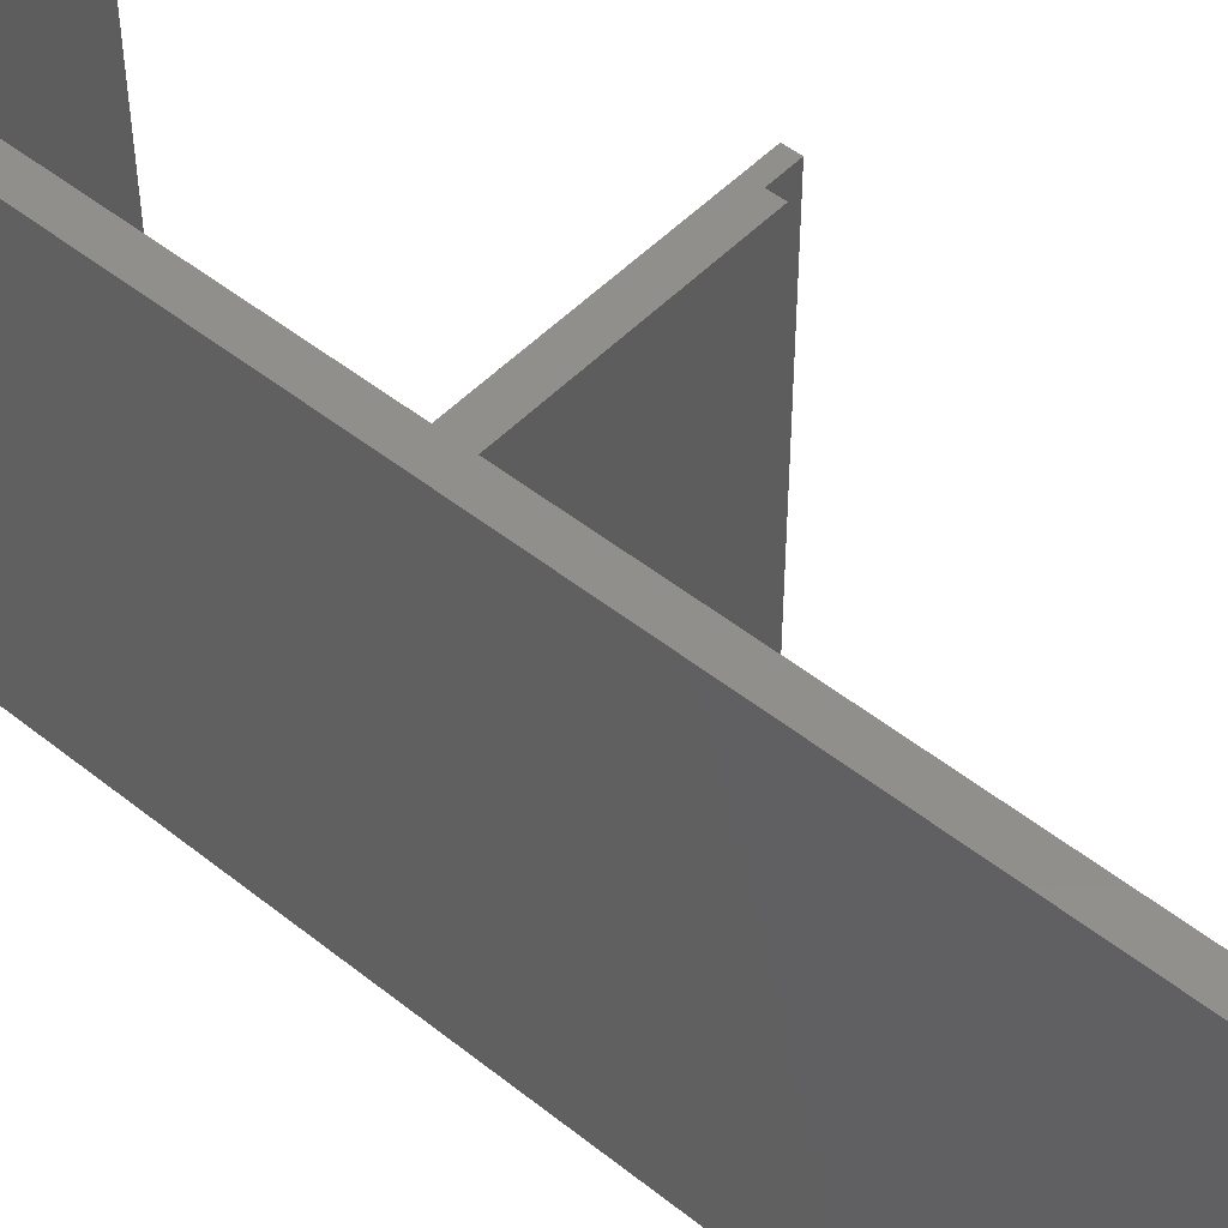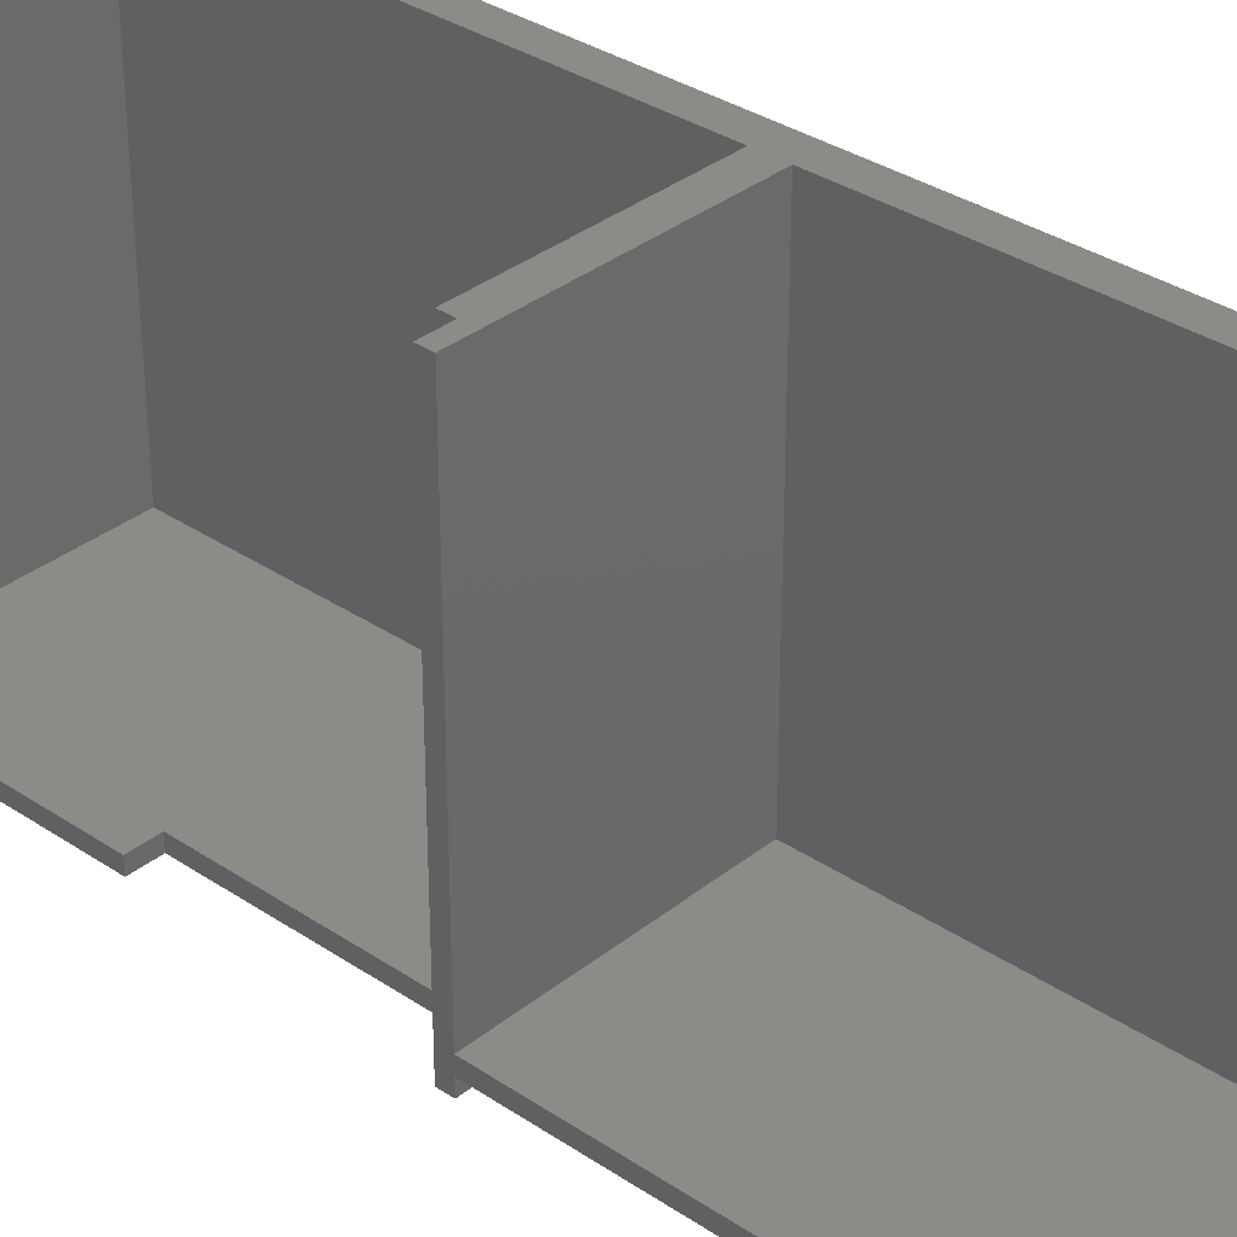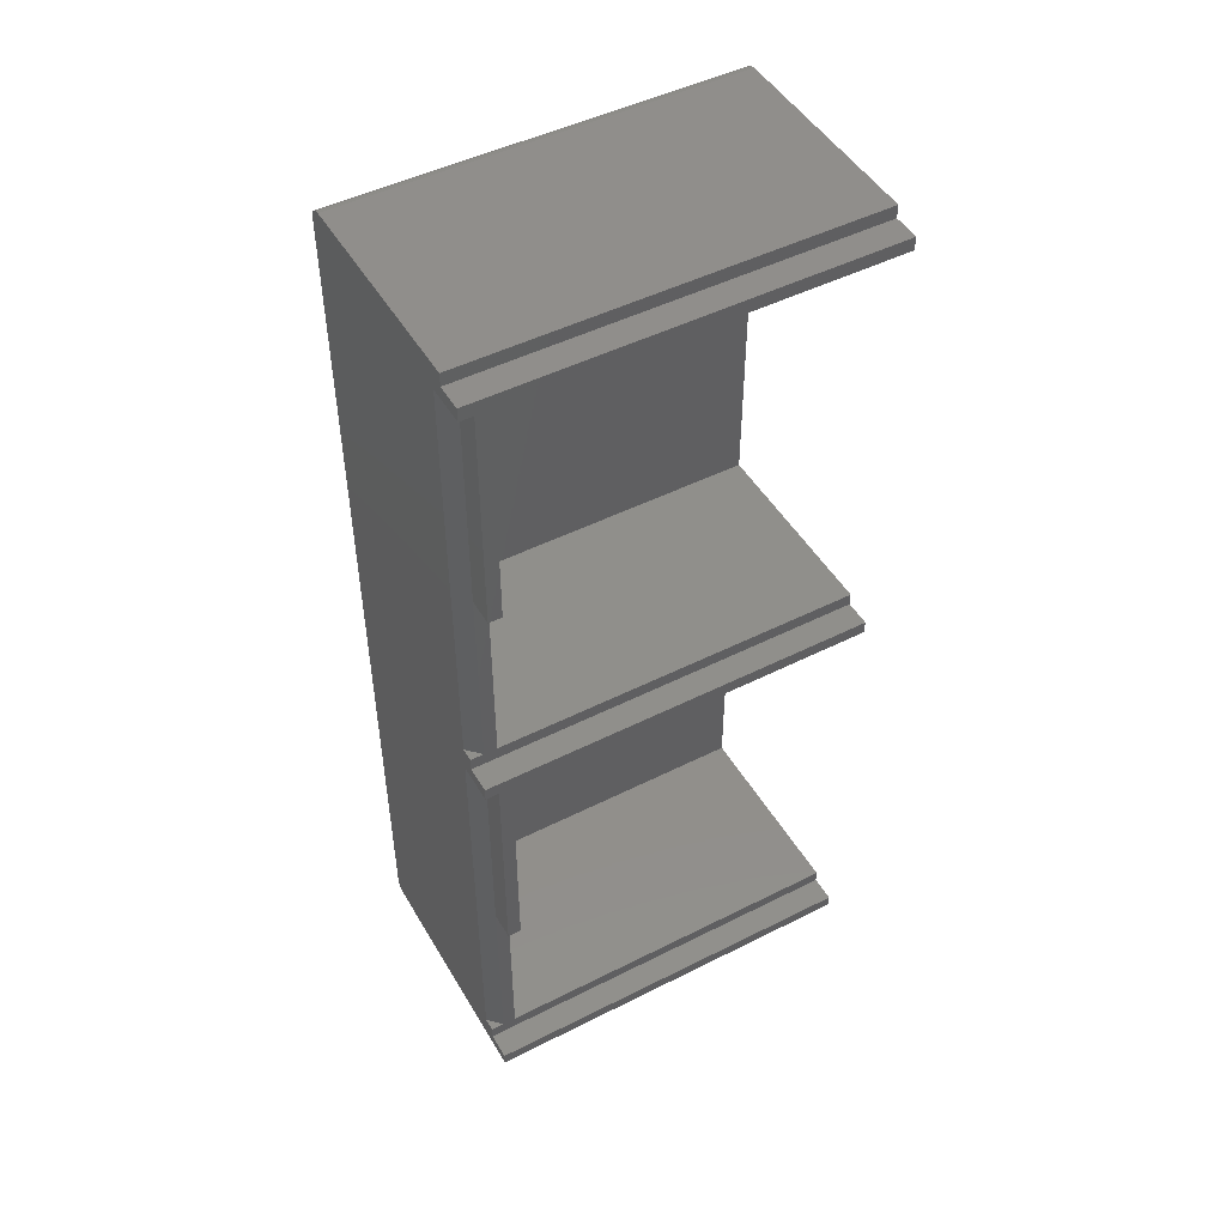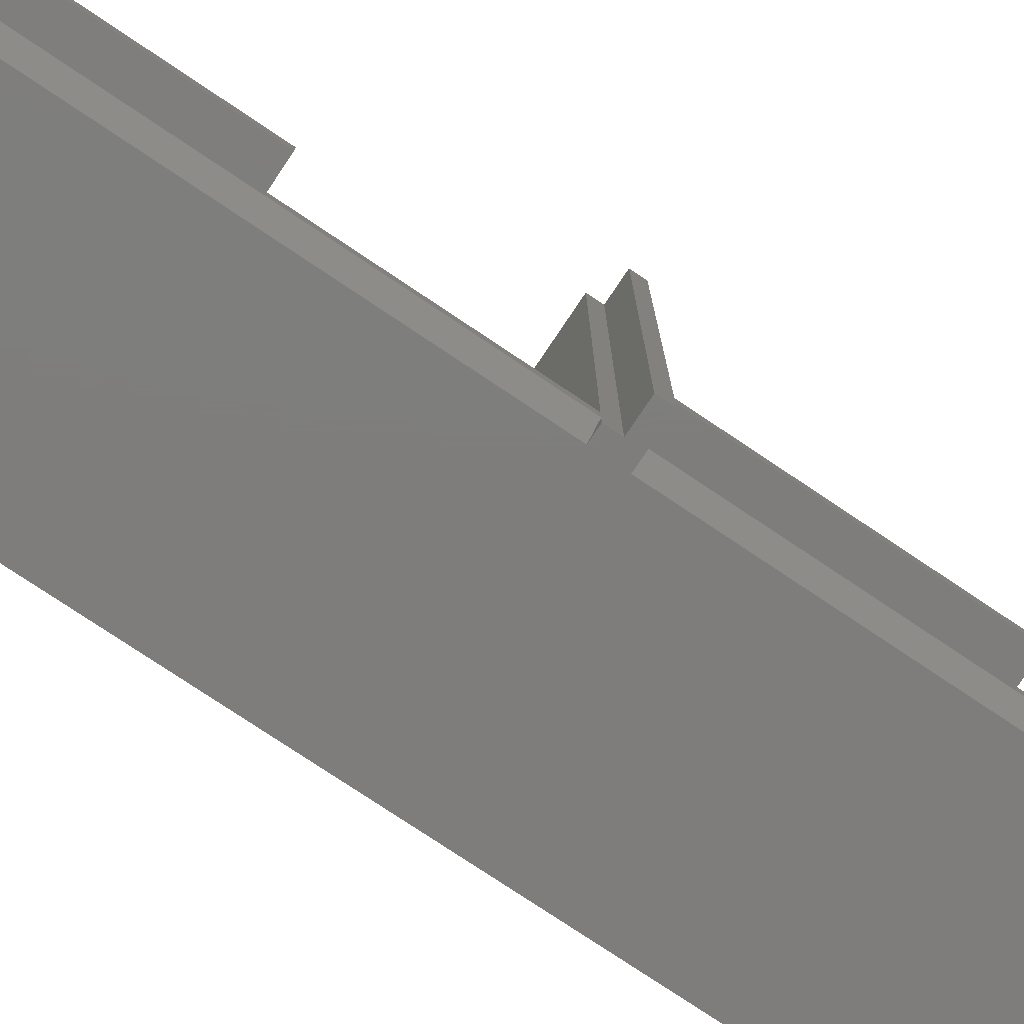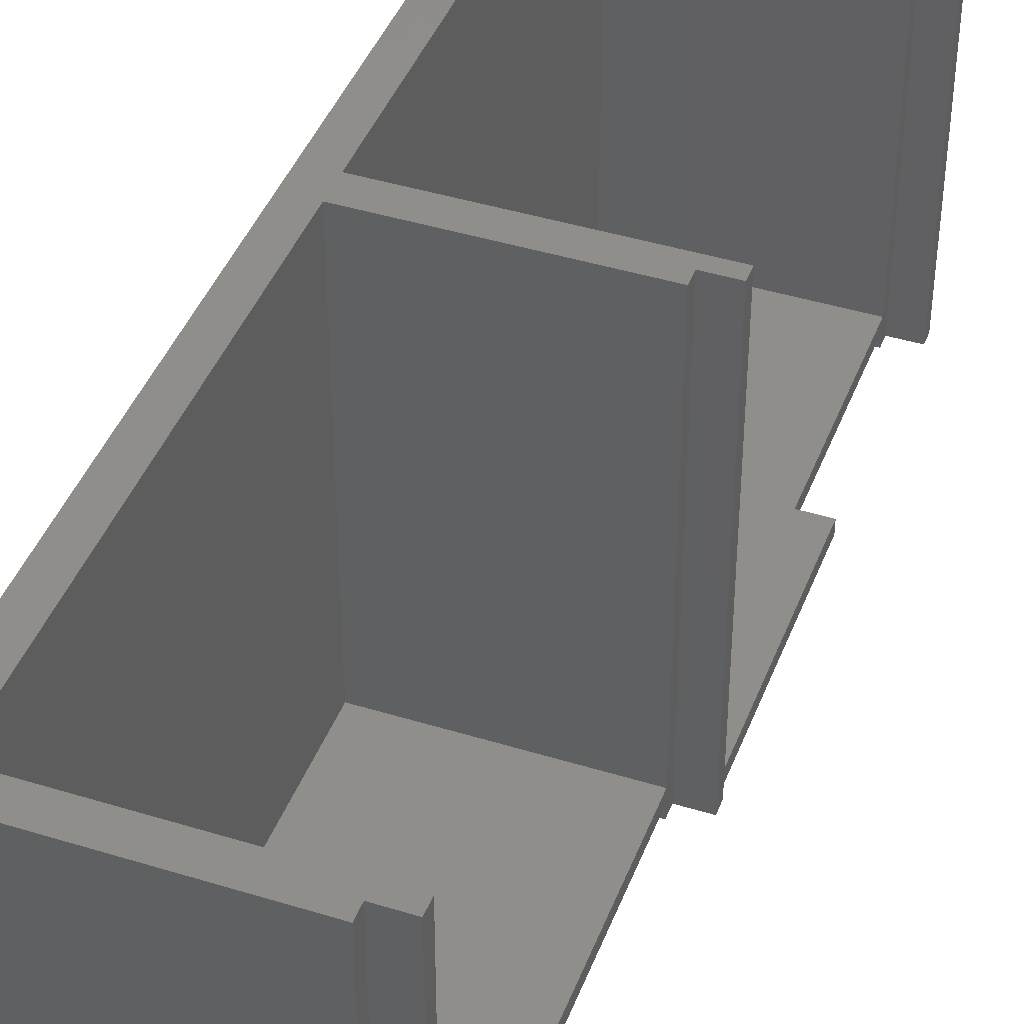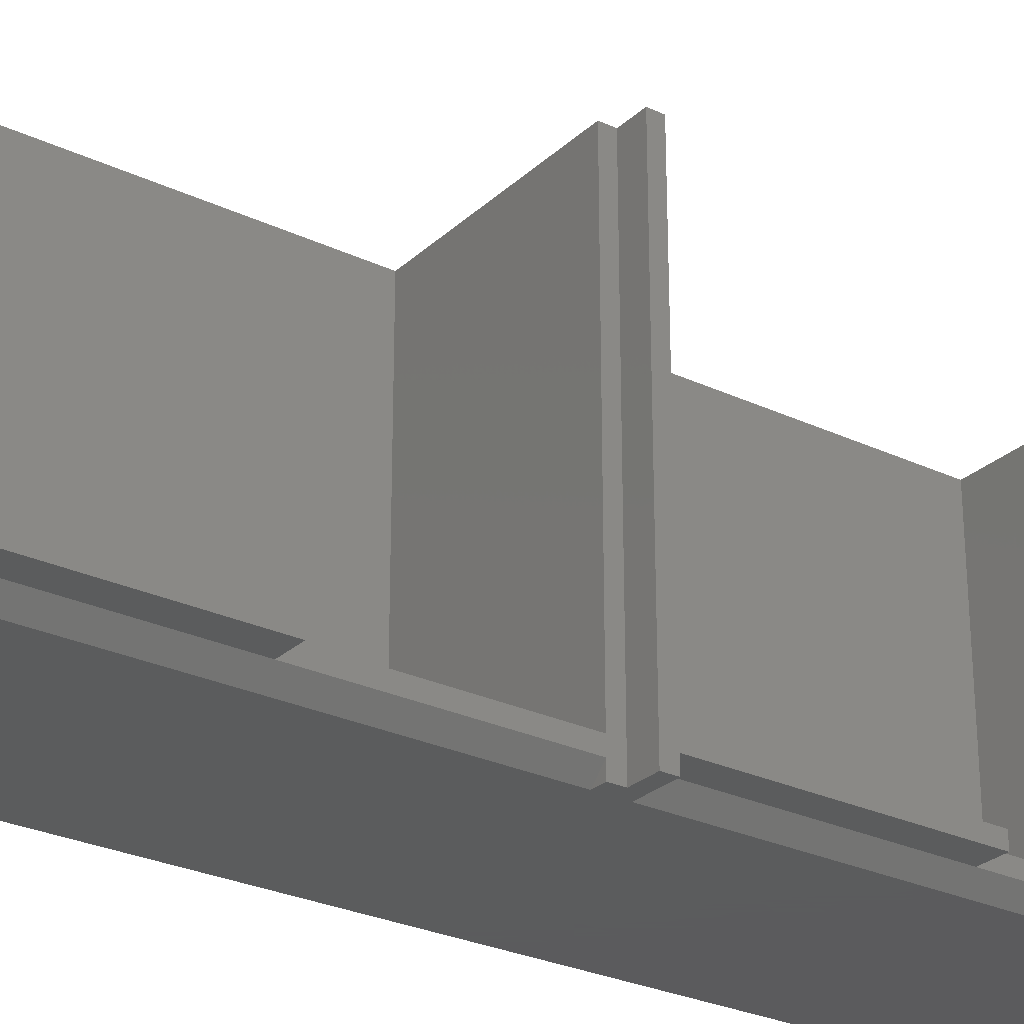
<metadata>
{"format":"stl","ext":"stl","renderer":"f3d","projection":"perspective","resolution":1024,"background":"white","views":[{"elev":49.5,"azim":131.4,"up":"+Z"},{"elev":33.6,"azim":-47.4,"up":"+Z"},{"elev":48.2,"azim":-119.4,"up":"+Y"},{"elev":-77.3,"azim":-123.8,"up":"+Z"},{"elev":42.7,"azim":-159.8,"up":"+Z"},{"elev":-27.4,"azim":-126.0,"up":"+Z"}]}
</metadata>
<code>
# stl→obj: 74 verts, 144 faces
v 16 1 2
v 16 33 30
v 16 33 2
v 16 1 30
v 1 16 2
v -1 33 2
v -1 16 2
v 1 1 2
v -1 33 30
v 1 1 30
v -1 16 1
v 1 33 1
v 1 16 1
v -1 33 1
v 1 1 1
v 2 1 0
v 1 1 0
v 2 33 0
v -1 33 0
v 16 -1 2
v 1 -18 2
v 16 -33 2
v -1 -1 2
v -1 -18 2
v 1 -33 2
v 16 -1 30
v 16 -33 30
v 1 -33 30
v -1 -1 30
v -1 -18 1
v 1 -1 1
v 1 -18 1
v -1 -1 1
v -1 -1 0
v 2 -1 0
v 1 -33 1
v 2 -33 0
v 1 -33 0
v 1 -34 0
v 1 -34 30
v -1 -34 30
v -1 -34 0
v 1 0 0
v 1 0 30
v -1 0 30
v -1 0 0
v 1 34 0
v 1 34.98 30
v 1 34.98 0
v 1 34 30
v -1 34 30
v -1 34 0
v -1 -34.98 0
v -1 -34.98 30
v 17.98 34 30
v 17.91 34.38 0
v 17.91 34.38 30
v 17.98 34 0
v 17.69 34.69 0
v 17.69 34.69 30
v 17 34.98 0
v 17 34.98 30
v 17 -34.98 0
v 17.38 -34.91 30
v 17 -34.98 30
v 17.38 -34.91 0
v 17.69 -34.69 30
v 17.69 -34.69 0
v 17.98 -34 30
v 17.98 -34 0
v 17.91 -34.38 0
v 17.38 34.91 0
v 17.38 34.91 30
v 17.91 -34.38 30
f 1 2 3
f 2 1 4
f 3 5 1
f 6 5 3
f 5 6 7
f 1 5 8
f 6 2 9
f 2 6 3
f 1 10 4
f 10 1 8
f 11 12 13
f 12 11 14
f 15 16 17
f 18 13 12
f 16 13 18
f 13 16 15
f 19 12 14
f 12 19 18
f 20 21 22
f 23 21 20
f 21 23 24
f 22 21 25
f 22 26 20
f 26 22 27
f 22 28 27
f 28 22 25
f 23 26 29
f 26 23 20
f 30 31 32
f 31 30 33
f 34 31 33
f 31 34 35
f 36 37 38
f 35 32 31
f 37 32 35
f 32 37 36
f 39 36 38
f 36 39 25
f 40 25 39
f 25 40 28
f 36 21 32
f 21 36 25
f 30 21 24
f 21 30 32
f 39 41 40
f 41 39 42
f 43 15 17
f 15 43 8
f 44 8 43
f 8 44 10
f 15 5 13
f 5 15 8
f 11 5 7
f 5 11 13
f 43 45 44
f 45 43 46
f 47 48 49
f 48 47 50
f 47 51 50
f 51 47 52
f 30 23 33
f 23 30 24
f 33 46 34
f 23 46 33
f 46 23 45
f 45 23 29
f 11 6 14
f 6 11 7
f 14 52 19
f 6 52 14
f 52 6 51
f 51 6 9
f 53 41 42
f 41 53 54
f 55 56 57
f 56 55 58
f 57 59 60
f 59 57 56
f 61 48 62
f 48 61 49
f 63 64 65
f 64 63 66
f 66 67 64
f 67 66 68
f 69 58 55
f 58 69 70
f 19 47 18
f 47 19 52
f 35 43 16
f 34 43 35
f 43 34 46
f 63 70 71
f 70 35 58
f 63 71 68
f 16 58 35
f 63 68 66
f 18 58 16
f 70 63 37
f 61 58 18
f 70 37 35
f 63 39 37
f 53 39 63
f 39 53 42
f 58 61 56
f 59 61 72
f 56 61 59
f 49 18 47
f 18 49 61
f 37 39 38
f 16 43 17
f 72 62 73
f 62 72 61
f 74 70 69
f 70 74 71
f 44 4 10
f 4 44 26
f 29 44 45
f 44 29 26
f 62 55 57
f 55 4 69
f 62 57 60
f 26 69 4
f 62 60 73
f 27 69 26
f 55 62 2
f 65 69 27
f 55 2 4
f 48 2 62
f 50 2 48
f 9 50 51
f 50 9 2
f 69 65 74
f 74 65 67
f 67 65 64
f 40 27 28
f 27 40 65
f 54 40 41
f 40 54 65
f 59 73 60
f 73 59 72
f 53 65 54
f 65 53 63
f 67 71 74
f 71 67 68

</code>
